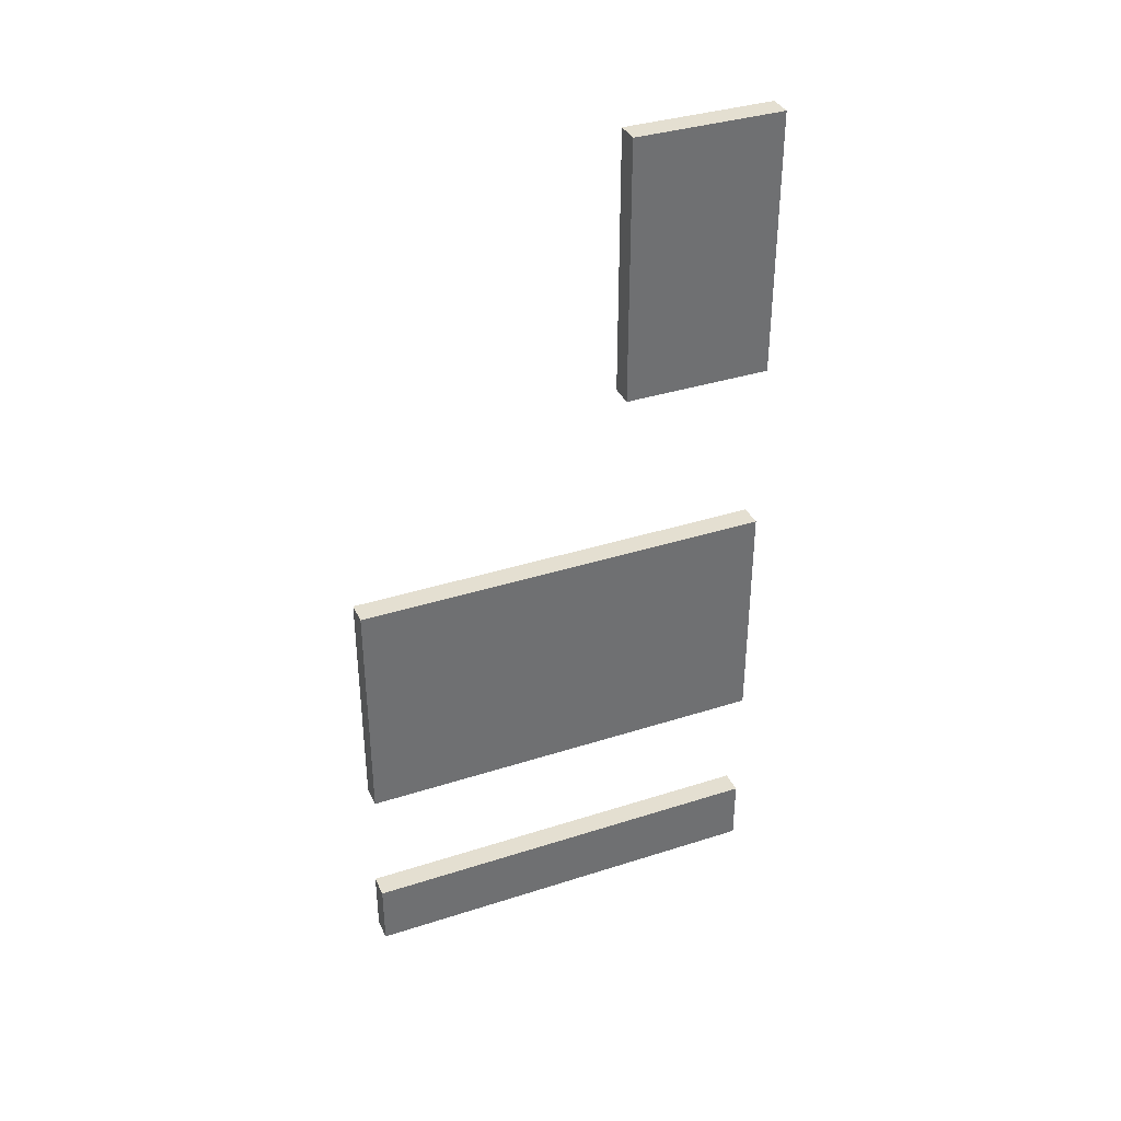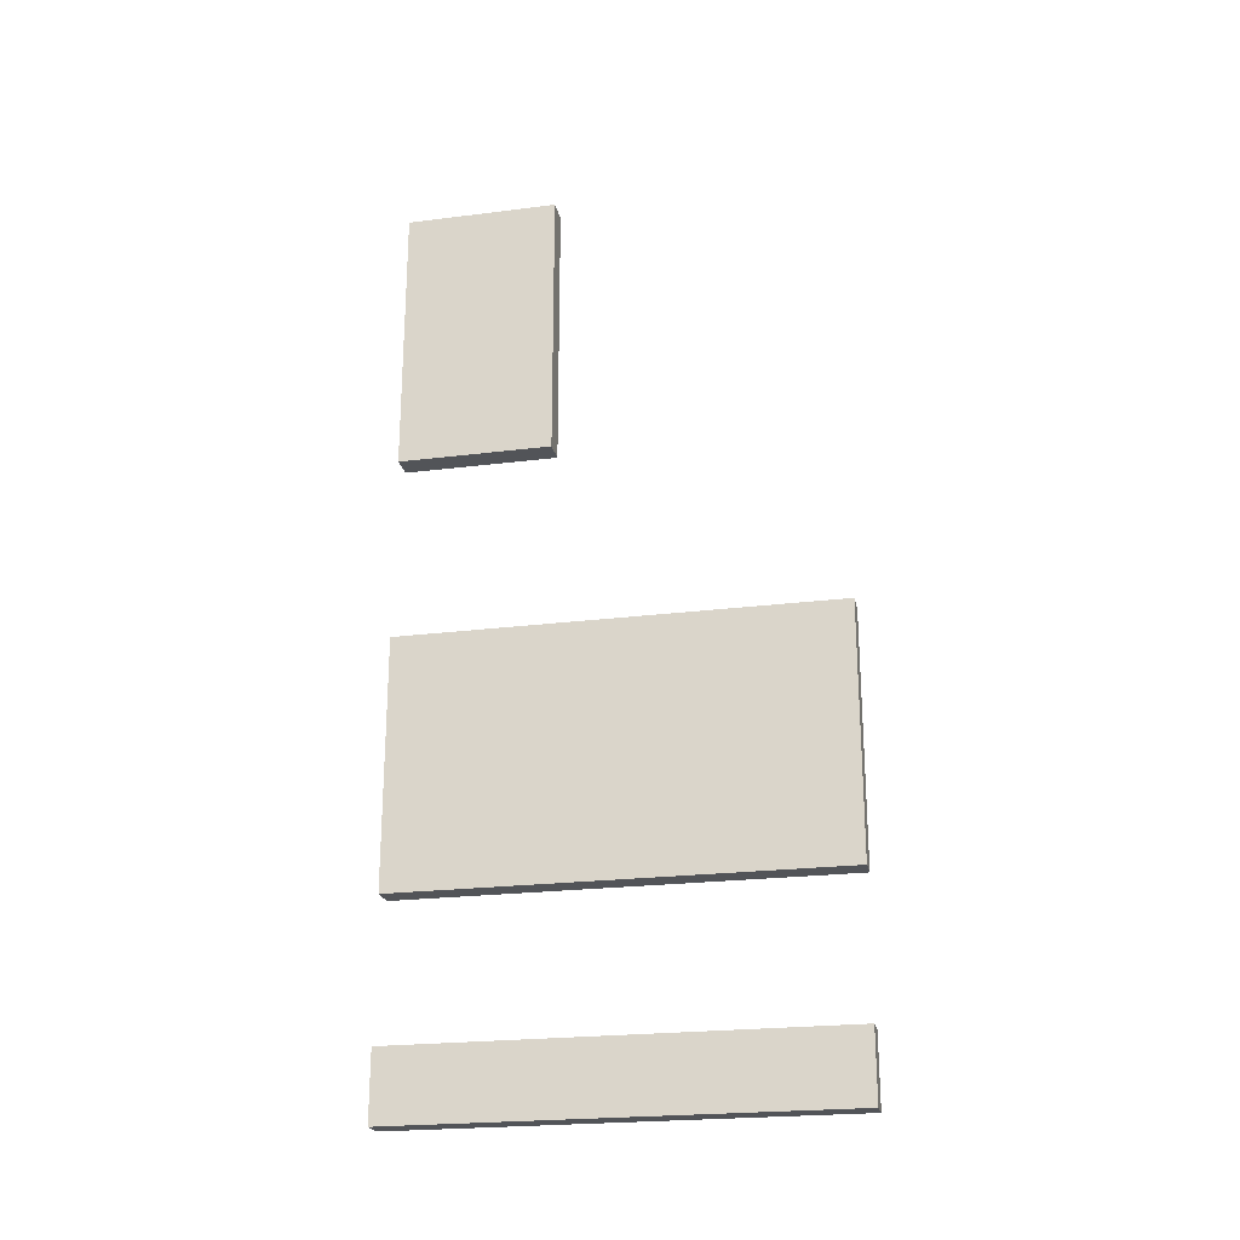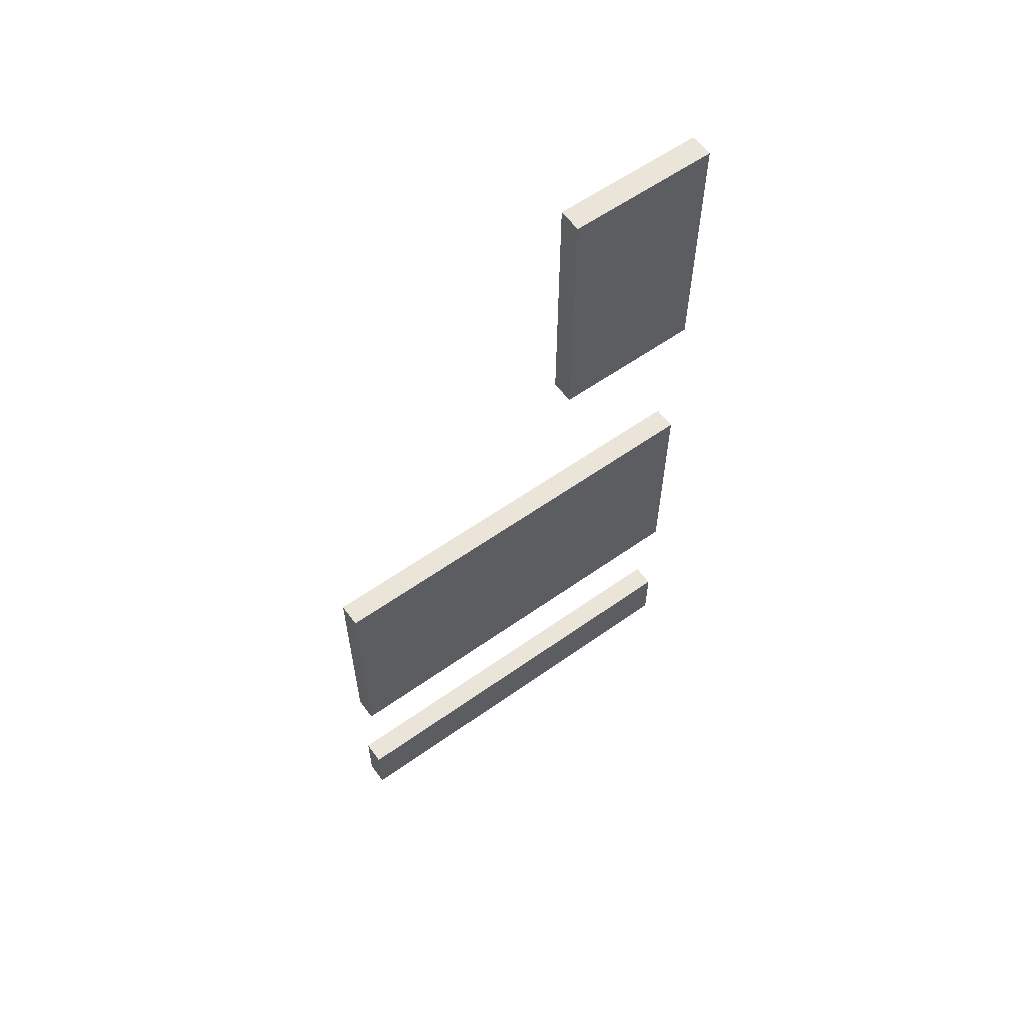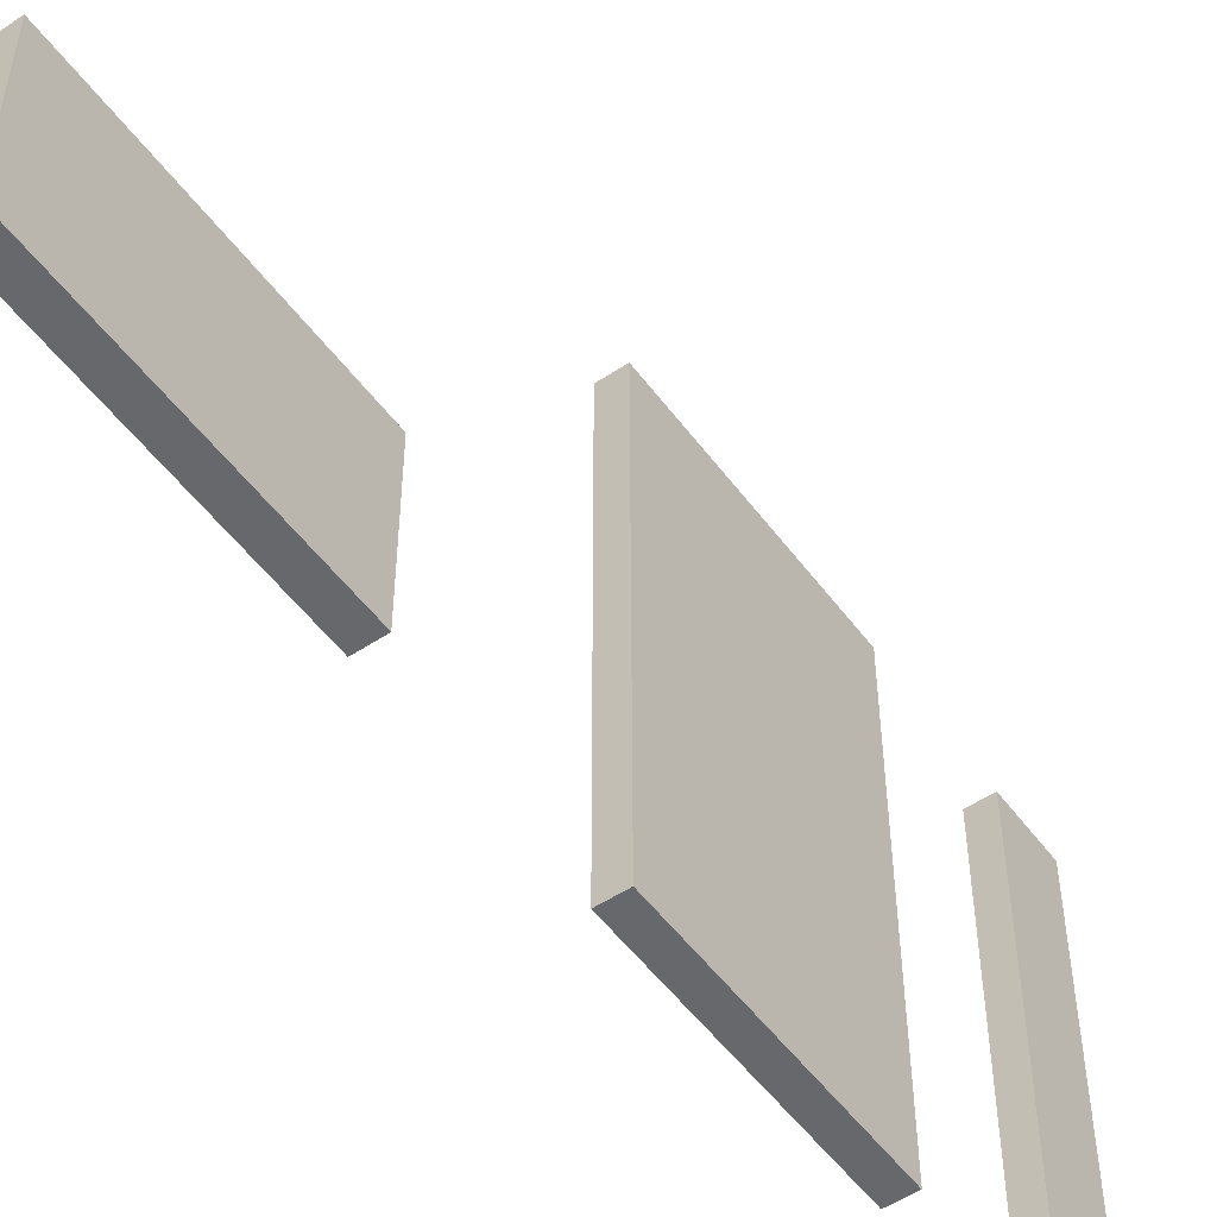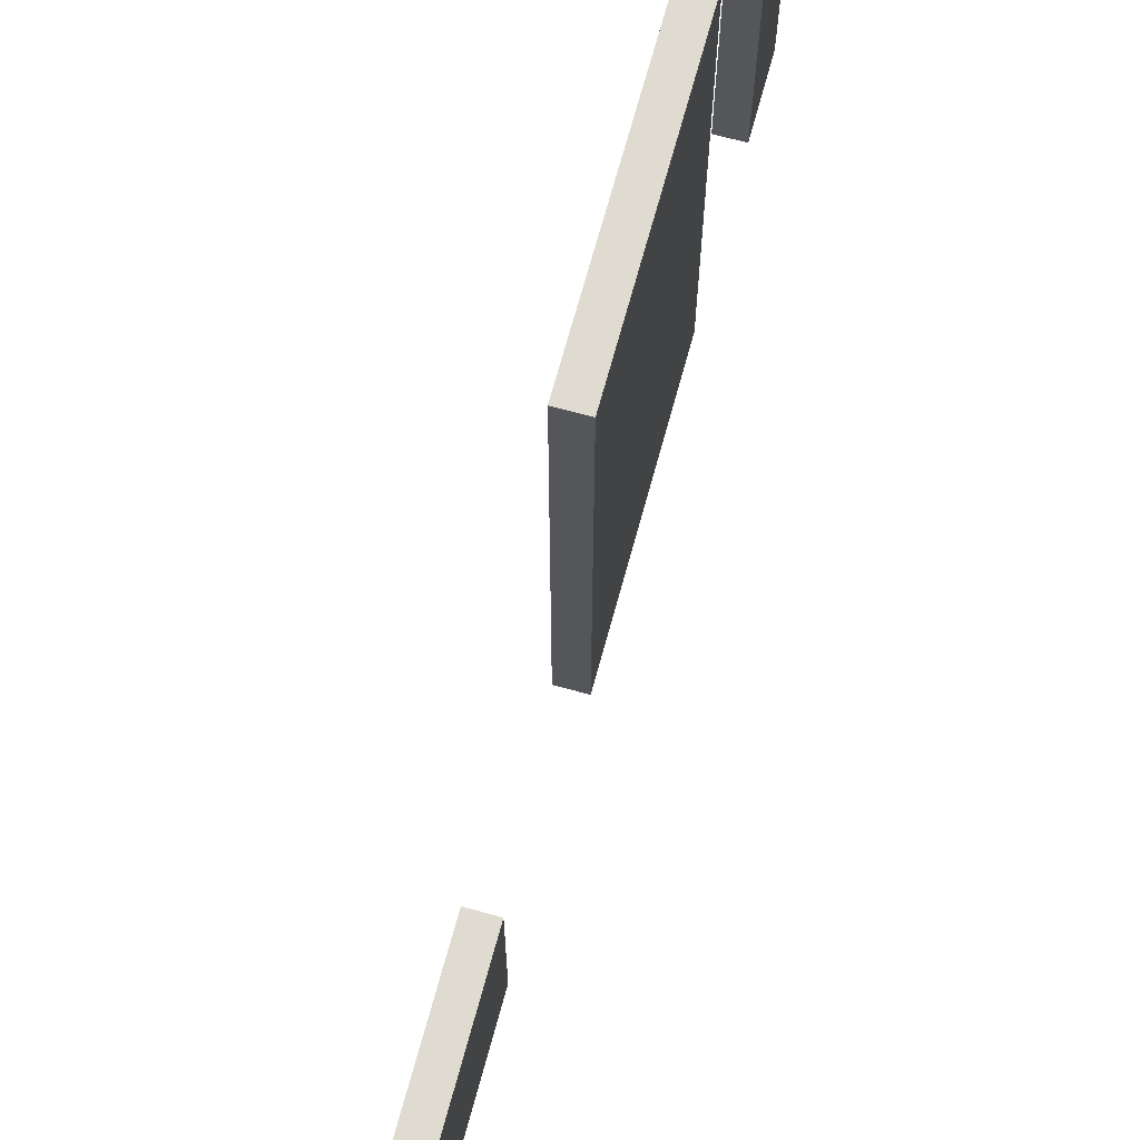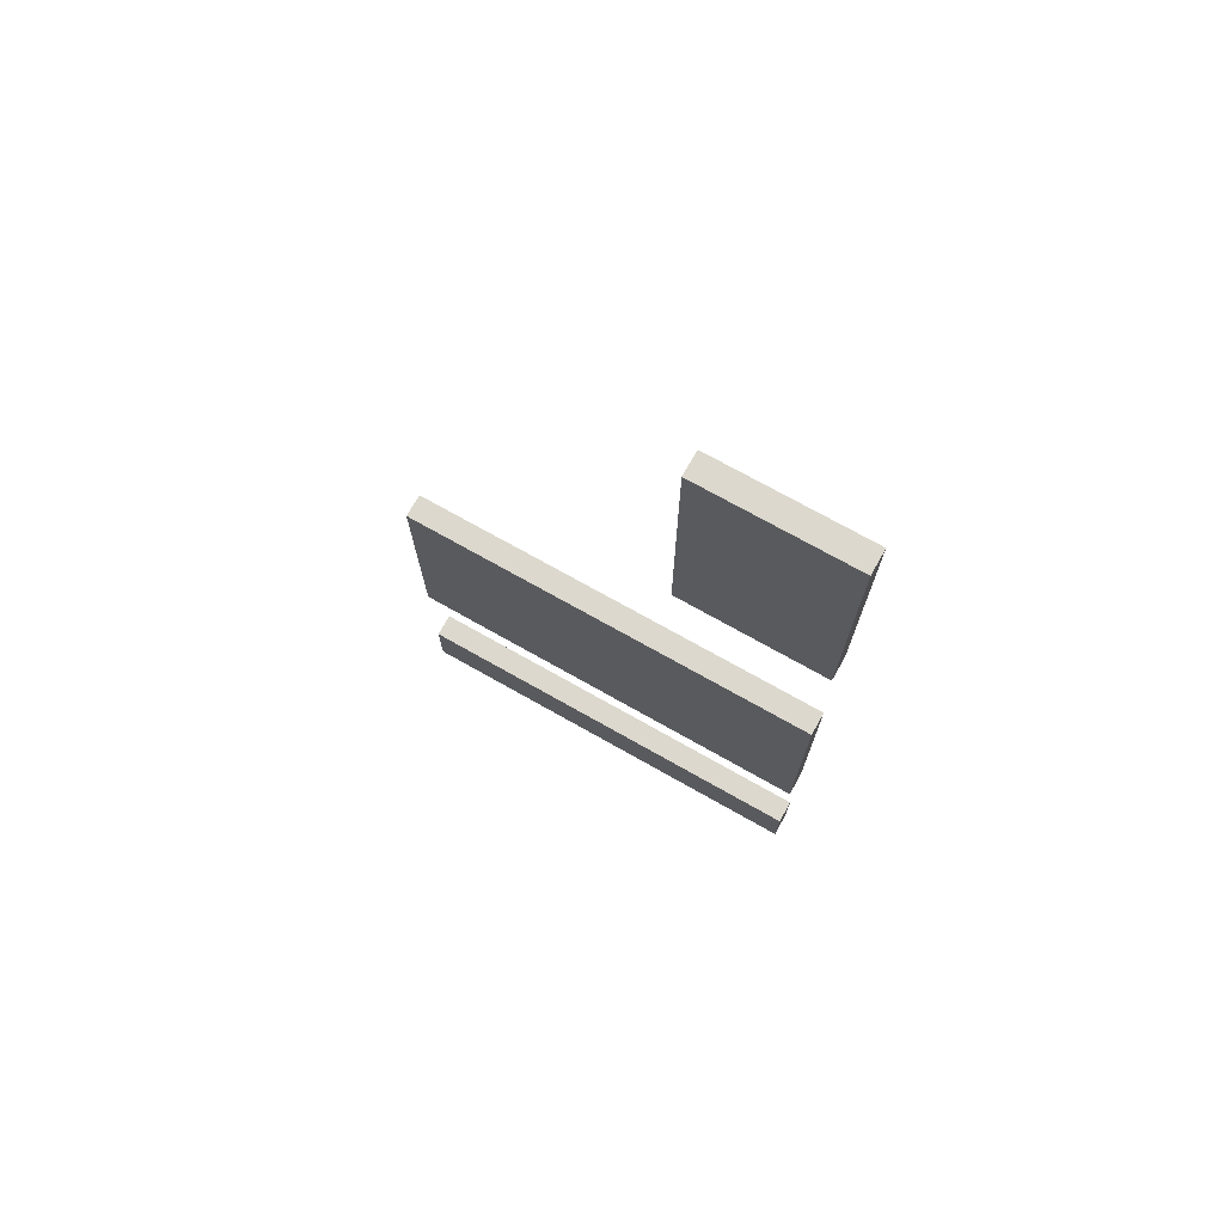
<metadata>
{"format":"obj","ext":"obj","renderer":"f3d","projection":"perspective","resolution":1024,"background":"white","views":[{"elev":36.6,"azim":-112.6,"up":"+Z"},{"elev":-23.0,"azim":102.2,"up":"+Z"},{"elev":59.6,"azim":-126.0,"up":"+Z"},{"elev":-52.4,"azim":35.6,"up":"+Y"},{"elev":69.9,"azim":15.3,"up":"+Y"},{"elev":72.4,"azim":-60.5,"up":"+Z"}]}
</metadata>
<code>
g Mesh1 Group1 Model
v 9.994 8.45 -2.38
v 10.14 5.75 -2.38
v 9.994 5.75 -2.38
f 1 2 3
v 10.14 8.45 -2.38
f 2 1 4
v 10.14 8.45 -0.843
f 1 5 4
v 9.994 8.45 -0.843
f 5 1 6
v 9.994 5.75 -0.843
f 1 7 6
f 7 1 3
f 2 7 3
v 10.14 5.75 -0.843
f 7 2 8
f 2 5 8
f 5 2 4
f 5 7 8
f 7 5 6
g Mesh2 Group1 Model
v 10.14 8.45 -3.223
v 9.994 8.45 -3.65
v 9.994 8.45 -3.223
f 9 10 11
v 10.14 8.45 -3.65
f 10 9 12
v 10.14 5.75 -3.65
f 9 13 12
v 10.14 5.75 -3.223
f 13 9 14
v 9.994 5.75 -3.223
f 9 15 14
f 15 9 11
f 10 15 11
v 9.994 5.75 -3.65
f 15 10 16
f 10 13 16
f 13 10 12
f 13 15 16
f 15 13 14
g Mesh3 Group1 Model
v 10.14 5.75 0.3
v 10.14 6.7 2
v 10.14 5.75 2
f 17 18 19
v 10.14 6.7 0.3
f 18 17 20
v 9.994 6.7 0.3
f 17 21 20
v 9.994 5.75 0.3
f 21 17 22
f 19 22 17
v 9.994 5.75 2
f 22 19 23
v 9.994 6.7 2
f 19 24 23
f 24 19 18
f 18 21 24
f 21 18 20
f 21 23 24
f 23 21 22

</code>
